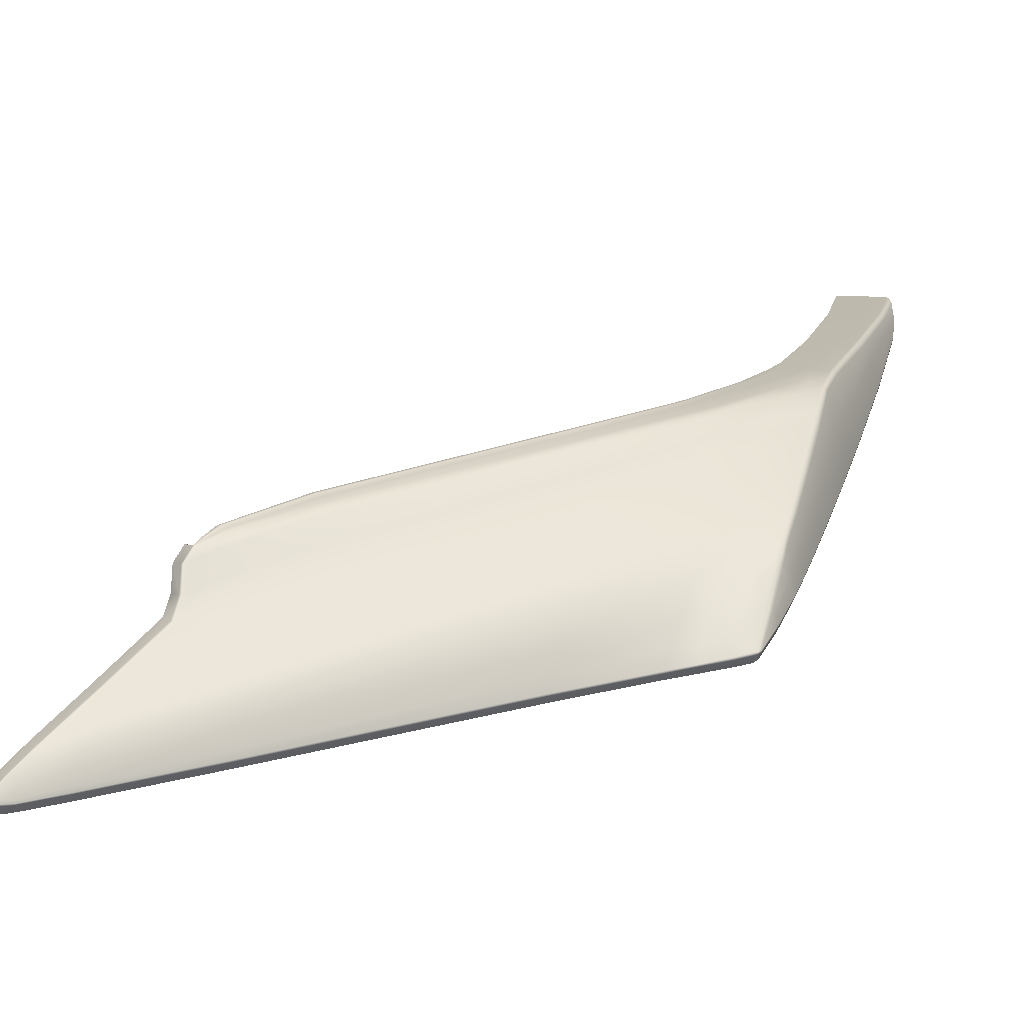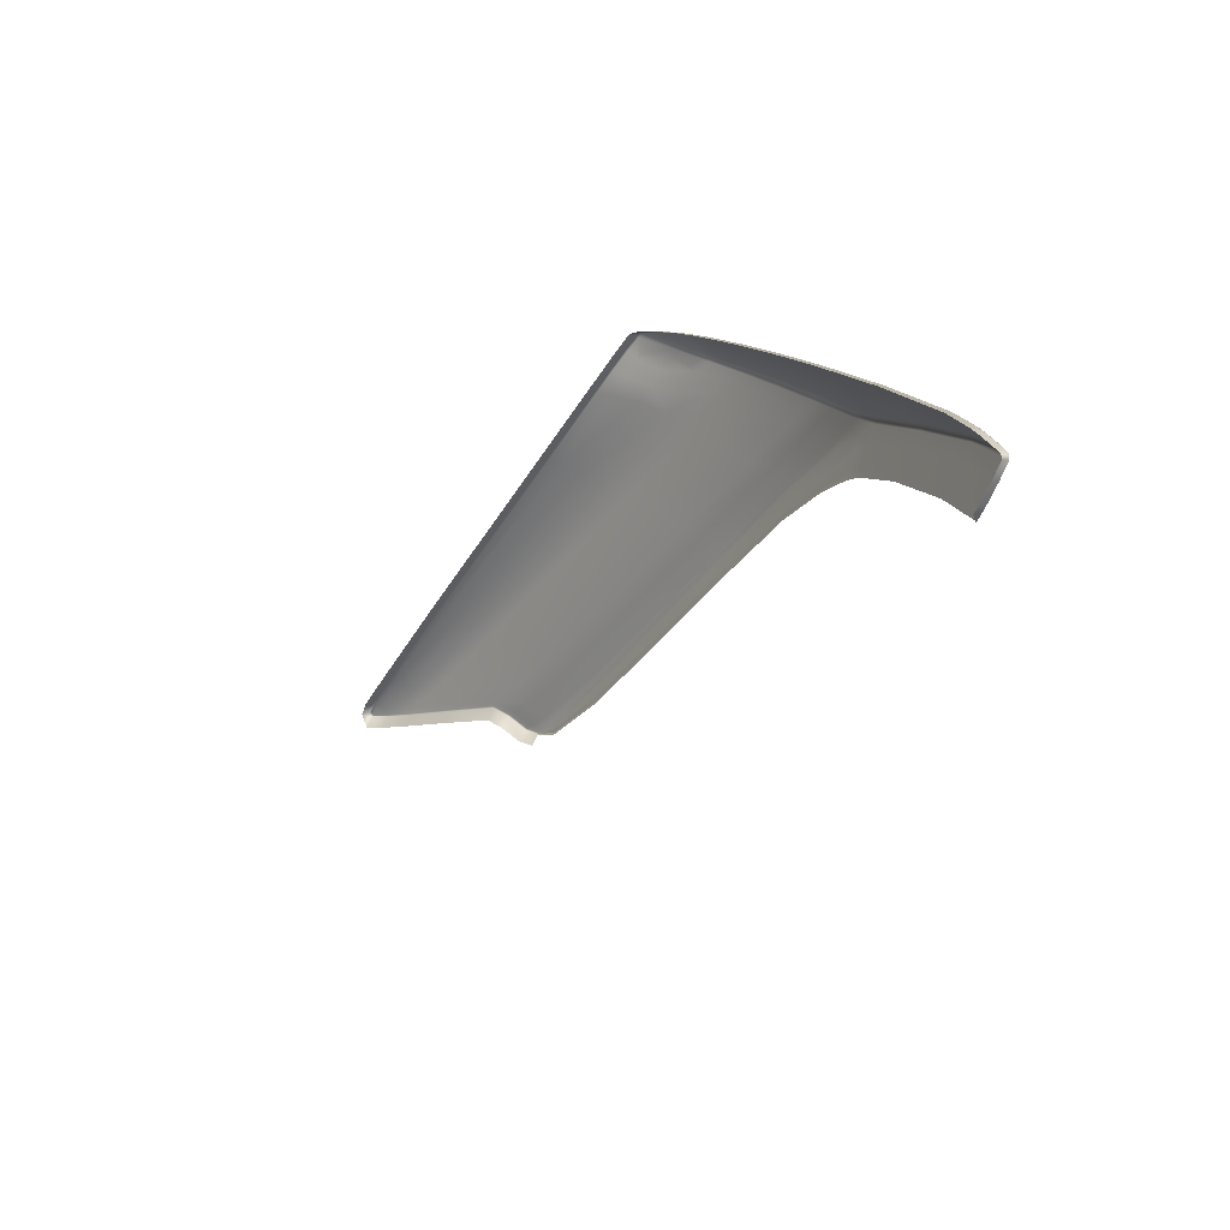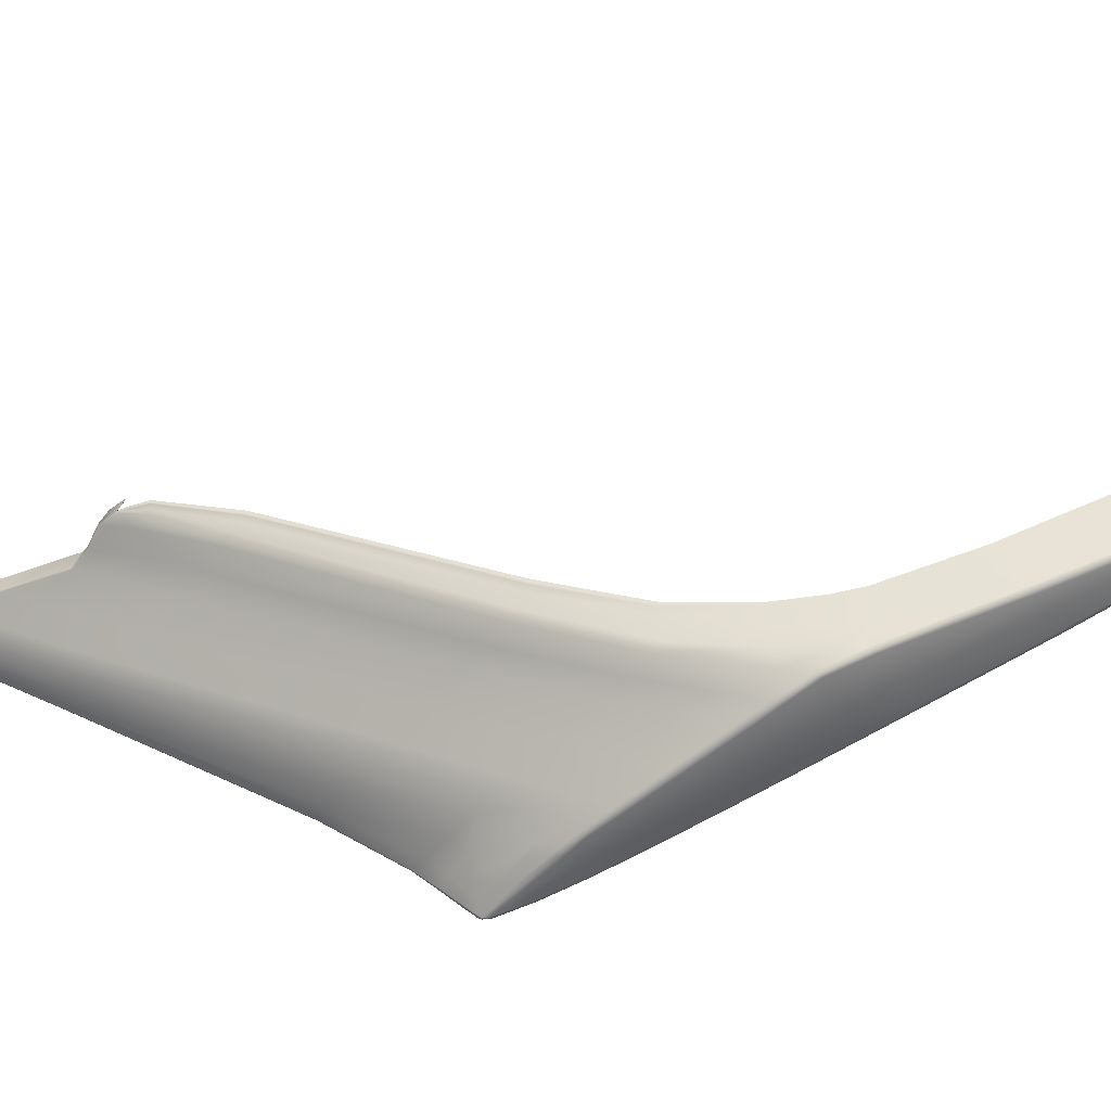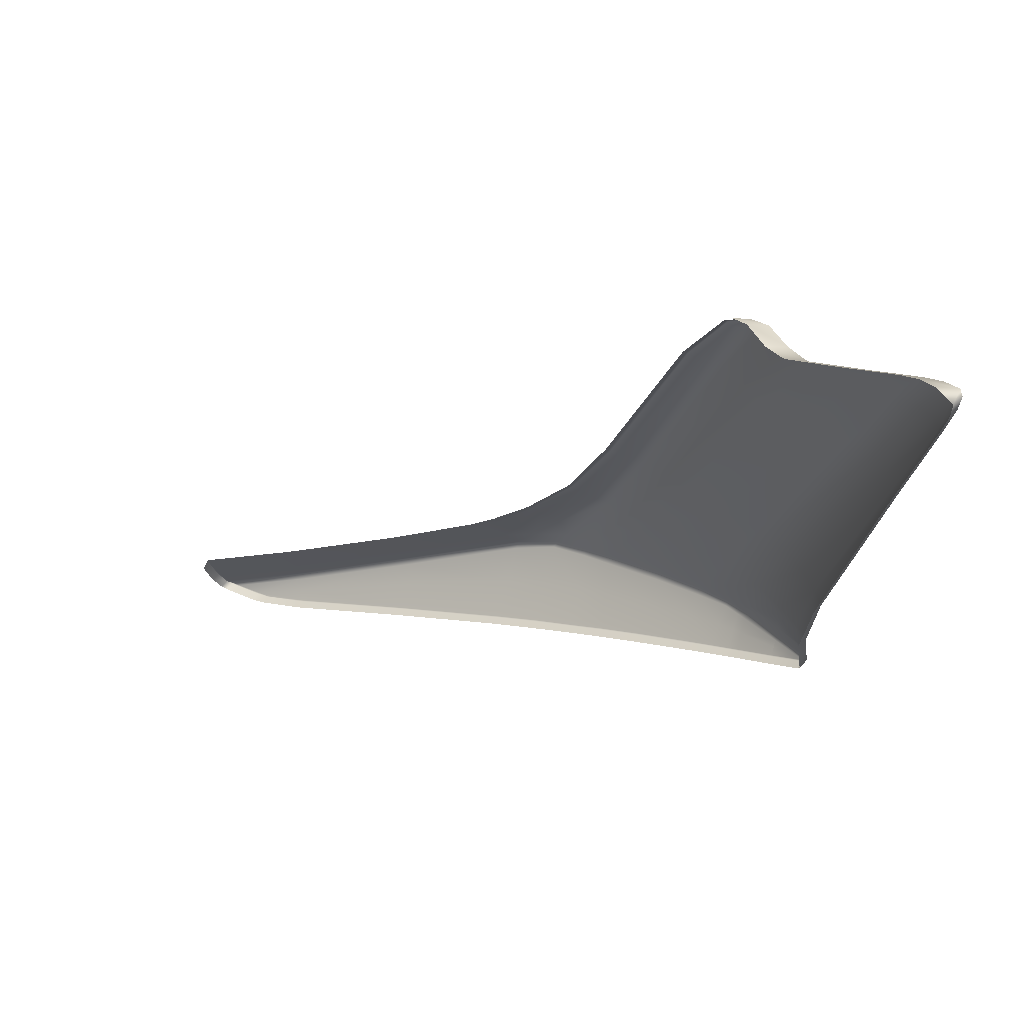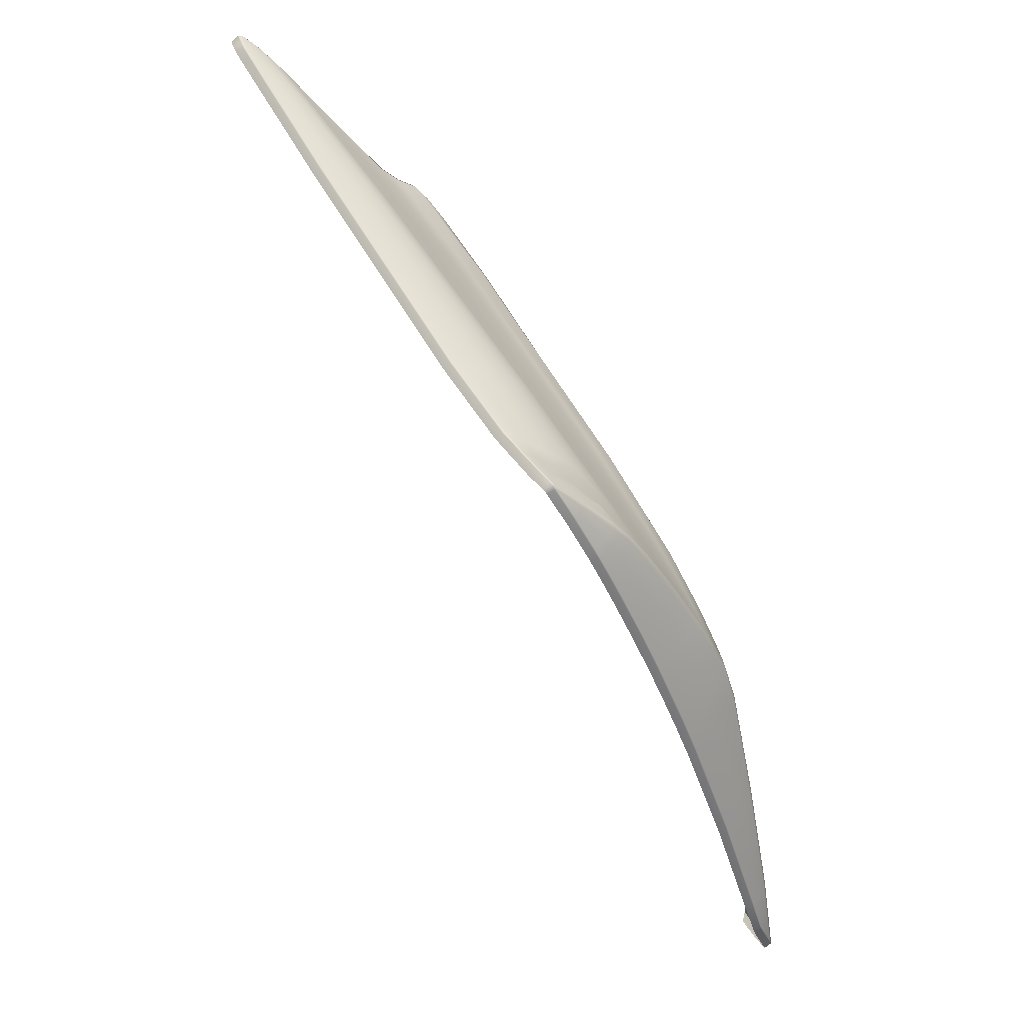
<metadata>
{"format":"obj","ext":"obj","renderer":"f3d","projection":"perspective","resolution":1024,"background":"white","views":[{"elev":7.8,"azim":8.7,"up":"+Y"},{"elev":-78.2,"azim":64.3,"up":"+Z"},{"elev":50.9,"azim":61.1,"up":"+Y"},{"elev":-27.3,"azim":-66.1,"up":"+Y"},{"elev":33.6,"azim":60.5,"up":"+Z"}]}
</metadata>
<code>
g default
v 73.04 161.6 -32.43
v 59.94 161.1 -25.48
v 60.09 158.3 -23.35
v 79.12 163 -37.07
v 79.22 165.2 -39.64
v 84.32 164.2 -41.8
v 84.7 166.2 -45.41
v 53.93 156.5 -19.01
v 58.72 154.3 -18.66
v 72.9 158 -28.17
v 78.82 159.3 -32.21
v 83.48 160.4 -35.55
v 49.24 151.7 -12.6
v 83.17 159.1 -33.67
v 72.82 156.4 -26.62
v 58.24 153 -17.37
v 78.73 157.5 -30.33
v 48.03 150.4 -10.98
v 79.14 165.5 -40.45
v 59.82 161.6 -26.21
v 53.98 159.1 -20.98
v 54.28 159.9 -22
v 85.11 166.9 -48.36
v 82.42 166.3 -44.3
v 82.3 165.8 -42.68
v 82.03 163.8 -39.66
v 81.41 160 -34.05
v 81.94 157.9 -31.9
v 77.37 165.7 -41.31
v 80.32 166.5 -45.36
v 82.66 167.2 -50.06
v 59.36 162 -27.18
v 54.13 157.7 -20.12
v 59.98 159.6 -24.46
v 73.11 162.7 -33.6
v 79.17 164.1 -38.33
v 82.17 164.7 -41.09
v 84.51 165.1 -43.4
v 83.88 162.2 -38.34
v 81.71 161.7 -36.56
v 78.96 161 -34.4
v 59.33 156.1 -20.8
v 51.4 153.9 -15.55
v 72.04 152.3 -24.52
v 82.55 156 -30.5
v 81.39 154.6 -28.9
v 82.1 154 -28.62
v 81.9 156.1 -30.17
v 80.87 154.5 -28.71
v 81.04 153.7 -28.28
v 77.95 154.1 -27.78
v 77.56 153.1 -27.13
v 82.53 159.2 -33.52
v 82.71 160.3 -34.98
v 83.07 162.1 -37.67
v 83.47 164.1 -40.99
v 83.64 165 -42.52
v 83.81 166 -44.38
v 84.1 166.7 -46.83
v 81.99 166.9 -48.21
v 78.4 155.7 -28.95
v 72.46 154.7 -25.59
v 80.98 156.1 -29.85
v 57.44 150.3 -16.02
v 57.88 151.8 -16.62
v 57.58 150.8 -16.2
v 47.34 149.4 -10.13
v 48.56 149.1 -10.69
v 84.32 162 -38.64
v 84.76 164 -42.1
v 85.35 159 -40.28
v 85.82 160.1 -43.03
v 83.9 160.2 -35.84
v 84.79 157.8 -37.3
v 84.93 165 -43.76
v 85.12 166.1 -45.88
v 85.57 166.8 -48.66
v 86.15 160.9 -45.09
v 85.67 163.1 -44.37
v 85.39 162.2 -42.52
v 84.88 160.6 -39.38
v 84.36 159.1 -36.42
v 86.05 164 -46.97
v 86.4 165 -49.71
v 86.56 161.9 -47.81
v 86.95 162.9 -50.61
v 86.44 168.1 -56.6
v 86.9 167.8 -56.83
v 84.1 168.1 -56.39
v 87.38 166.7 -57.34
v 87.84 165.3 -57.98
v 83.52 158.9 -33.88
v 82.92 155.8 -30.68
v 82.49 154 -28.94
v 83.99 158 -34.55
v 84.36 156.9 -35.2
v 83.08 155.4 -30.82
v 83.27 155 -31.07
v 87.63 169.2 -65.29
v 88.01 168.9 -65.28
v 88.03 170 -71.57
v 88.39 169.6 -70.78
v 88.33 168.3 -65.69
v 88.57 168.9 -69.29
v 88.56 167.6 -65.87
v 88.61 168.5 -68.65
v 85.28 169.2 -64.97
v 85.58 170 -71.46
v 53.26 157.6 -21.01
v 53.13 156.5 -20.02
v 53.15 159 -21.86
v 54.16 159.9 -22.03
v 47.23 150.3 -11.9
v 48.46 151.7 -13.56
v 50.59 153.9 -16.49
v 46.52 149.4 -11.09
v 47.99 148.6 -10.87
v 57.18 149.7 -16.39
v 71.82 151.7 -24.89
v 77.32 152.5 -27.54
v 80.84 153.1 -28.68
v 81.94 153.3 -28.95
v 82.31 153.5 -29.26
v 83.11 154.5 -31.44
v 84.17 156.4 -35.53
v 84.61 157.3 -37.66
v 85.16 158.5 -40.59
v 85.63 159.6 -43.35
v 85.96 160.3 -45.4
v 86.37 161.3 -48.16
v 86.77 162.3 -50.98
v 87.68 164.7 -58.33
v 88.39 167.1 -66.22
v 88.43 168 -68.98
v 88.39 168.4 -69.76
v 88.21 169.2 -71.25
v 88.25 169.9 -71.23
v 87.82 169.2 -65.27
v 86.66 168.1 -56.68
v 85.33 166.9 -48.47
v 84.9 166.2 -45.59
v 84.71 165.1 -43.52
v 84.54 164.2 -41.9
v 84.11 162.2 -38.43
v 83.7 160.4 -35.63
v 83.37 159.1 -33.78
v 82.75 155.9 -30.56
v 82.32 154 -28.71
v 82.12 153.4 -29.04
v 88.14 169.5 -71.68
v 87.92 169.6 -71.96
v 85.46 169.6 -71.81
v 59.53 161.8 -26.9
v 72.53 164.5 -36.49
v 77.66 165.6 -41.08
v 81.11 166.4 -45.04
v 83.12 166.8 -47.47
v 83.98 167.1 -49.15
v 85.36 168.1 -56.49
v 86.54 169.2 -65.14
v 86.91 170 -71.59
v 86.77 169.6 -71.98
v 85.58 170 -71.49
v 86.9 170 -71.64
v 88.04 170 -71.62
v 88.28 169.9 -71.31
v 88.38 169.6 -70.88
v 88.56 168.8 -69.38
v 88.59 168.5 -68.67
v 88.57 167.5 -65.9
v 87.85 165.2 -58.01
v 86.95 162.8 -50.65
v 86.56 161.8 -47.84
v 86.14 160.8 -45.1
v 85.81 160 -43.04
v 85.35 158.9 -40.29
v 84.79 157.7 -37.33
v 84.35 156.8 -35.21
v 83.27 154.9 -31.1
v 82.5 153.9 -28.95
v 82.32 153.9 -28.68
v 82.12 153.8 -28.57
v 81.06 153.6 -28.24
v 77.53 153 -27.14
v 57.4 150.1 -16.03
v 48.34 149 -10.58
v 47.2 149.4 -10.11
v 47.91 150.4 -10.96
v 49.14 151.7 -12.62
v 51.28 153.9 -15.56
v 53.82 156.5 -19.04
v 53.98 157.7 -20.05
v 53.84 159.1 -20.93
v 54.22 159.9 -22
v 54.26 159.9 -21.91
v 54.18 159.8 -21.9
v 53.51 159.8 -22.83
v 54.33 160 -22.1
v 54.27 160 -22.09
v 54.2 159.9 -22.11
v 59.29 162 -27.27
v 59.17 162 -27.43
v 77.26 165.7 -41.39
v 77.15 165.7 -41.5
v 80.16 166.5 -45.43
v 80.05 166.5 -45.49
v 81.74 167 -48.34
v 81.54 167 -48.43
v 82.43 167.2 -50.15
v 82.21 167.3 -50.25
v 83.81 168.1 -56.39
v 83.41 168.1 -56.36
v 84.93 169.2 -64.87
v 84.41 169.2 -64.8
v 85.16 170 -71.35
v 84.73 170 -71.24
v 85.15 170 -71.38
v 85.01 169.6 -71.7
v 84.72 170 -71.26
v 84.69 170 -71.26
v 47.52 149.2 -10.12
v 47.11 148.6 -10.46
v 47.32 149.1 -10.06
v 54.38 160.2 -22.52
v 54.47 160.2 -22.48
v 54.55 160.2 -22.49
v 54.59 160.1 -22.37
v 54.64 160 -22.25
v 54.4 159.3 -21.33
v 54.52 157.9 -20.44
v 54.35 156.6 -19.32
v 52.05 154.1 -15.98
v 50.08 151.9 -13.13
v 48.91 150.6 -11.55
v 48.31 149.7 -10.73
v 48.45 149.3 -10.67
v 49.15 149.2 -11.04
v 49 149.1 -10.97
v 48.72 148.6 -11.29
v 50.7 148.9 -12.47
v 50.87 149.3 -12.09
v 50.9 149.4 -12.07
v 50.87 149.7 -12.12
v 50.87 150.3 -12.3
v 51.26 151.3 -13.03
v 52.34 152.6 -14.57
v 53.79 154.6 -17.13
v 55.51 157 -20.16
v 55.58 158.3 -21.3
v 55.52 159.8 -22.29
v 55.64 160.5 -23.15
v 55.45 160.6 -23.38
v 55.23 160.7 -23.54
v 55.15 160.7 -23.56
v 55.02 160.7 -23.66
v 82.11 157.5 -31.46
v 82.9 157.8 -32.28
v 83.14 157.8 -32.42
v 83.33 157.7 -32.67
v 83.65 157 -33.03
v 83.95 156.1 -33.44
v 83.94 156 -33.48
v 83.77 155.6 -33.81
v 81.36 159.2 -33.04
v 78.82 158.7 -31.5
v 58.55 153.9 -18.19
v 51.97 152.2 -14.03
v 49.65 151.5 -12.53
v 48.8 151.2 -11.98
v 48.68 151.2 -11.98
v 48.01 151.2 -12.93
v 72.08 164.7 -37.02
v 72.19 164.7 -36.9
v 72.31 164.7 -36.76
v 73.18 164 -34.81
v 72.96 159.6 -30.11
v 72.89 157.5 -27.62
v 72.01 152.2 -24.52
v 72.16 153.2 -24.86
v 73.1 164.3 -35.62
v 80.32 157.6 -31.09
v 79.73 155.9 -29.46
v 79.46 154.3 -28.29
v 79.37 153.4 -27.75
v 79.36 153.3 -27.73
v 79.16 152.8 -28.14
v 83.92 155.9 -34.47
v 84.1 156.3 -34.14
v 84.12 156.4 -34.11
v 83.79 157.4 -33.61
v 83.41 158.2 -33.13
v 83.24 158.3 -32.93
v 83.01 158.3 -32.8
g headlight_lens group7
f 34 35 275 2
f 275 35 36 5
f 57 58 25 37
f 229 230 249 250
f 276 42 9 10
f 41 276 10 11
f 54 55 40 27
f 232 233 246 247
f 265 277 15 17
f 277 266 16 15
f 267 268 234 245
f 280 275 5 19
f 2 275 280 20
f 58 59 24 25
f 5 25 24 19
f 5 36 37 25
f 27 40 41 11
f 274 154 155 29
f 30 29 155 156
f 157 60 30 156
f 274 32 153 154
f 249 230 231 248
f 1 35 34 3
f 36 35 1 4
f 37 36 4 26
f 56 57 37 26
f 55 56 26 40
f 41 40 26 4
f 4 1 276 41
f 1 3 42 276
f 231 232 247 248
f 45 48 46 47
f 47 46 49 50
f 49 283 284 50
f 54 53 14 12
f 12 39 55 54
f 56 55 39 6
f 38 57 56 6
f 58 57 38 7
f 59 58 7 23
f 60 157 158 31
f 17 15 62 61
f 28 63 48 256
f 48 63 49 46
f 28 281 282 63
f 282 283 49 63
f 15 16 65 62
f 64 44 279 66
f 66 279 62 65
f 61 62 279 51
f 279 44 52 51
f 245 234 235 244
f 143 144 69 70
f 80 81 71 72
f 144 145 73 69
f 81 82 74 71
f 142 143 70 75
f 141 142 75 76
f 140 141 76 77
f 79 80 72 78
f 75 70 80 79
f 70 69 81 80
f 69 73 82 81
f 76 75 79 83
f 77 76 83 84
f 85 83 79 78
f 86 84 83 85
f 139 140 77 88
f 89 31 158 159
f 88 77 84 90
f 90 84 86 91
f 145 146 92 73
f 291 292 258 259
f 147 148 94 93
f 73 92 95 82
f 82 95 96 74
f 290 291 259 260
f 289 290 260 261
f 138 139 88 100
f 137 138 100 102
f 88 90 103 100
f 100 103 104 102
f 103 90 91 105
f 105 106 104 103
f 159 160 107 89
f 160 161 108 107
f 192 193 111 109
f 191 192 109 110
f 193 196 197 111
f 188 270 271 113
f 189 190 115 114
f 190 191 110 115
f 187 188 113 116
f 239 240 241 238
f 278 185 118 119
f 184 278 119 120
f 183 285 286 121
f 182 183 121 122
f 180 181 149 123
f 93 94 98 97
f 179 180 123 124
f 287 288 262 263
f 125 126 177 178
f 126 127 176 177
f 127 128 175 176
f 128 129 174 175
f 173 174 129 130
f 172 173 130 131
f 171 172 131 132
f 170 171 132 133
f 169 170 133 134
f 168 169 134 135
f 167 168 135 136
f 99 138 137 101
f 87 139 138 99
f 23 140 139 87
f 23 7 141 140
f 7 38 142 141
f 38 6 143 142
f 6 39 144 143
f 39 12 145 144
f 12 14 146 145
f 292 293 257 258
f 45 47 148 147
f 122 149 181 182
f 166 167 136 150
f 165 166 150 151
f 163 164 162 152
f 154 153 20 280
f 154 280 19 155
f 156 155 19 24
f 59 157 156 24
f 158 157 59 23
f 159 158 23 87
f 87 99 160 159
f 99 101 161 160
f 162 164 165 151
f 108 161 164 163
f 165 164 161 101
f 101 137 166 165
f 137 102 167 166
f 102 104 168 167
f 104 106 169 168
f 106 105 170 169
f 105 91 171 170
f 91 86 172 171
f 86 85 173 172
f 85 78 174 173
f 175 174 78 72
f 176 175 72 71
f 177 176 71 74
f 178 177 74 96
f 288 289 261 262
f 98 94 180 179
f 148 181 180 94
f 182 181 148 47
f 47 50 183 182
f 50 284 285 183
f 52 44 278 184
f 44 64 185 278
f 238 241 242 237
f 67 18 188 187
f 18 269 270 188
f 13 43 190 189
f 43 8 191 190
f 8 33 192 191
f 33 21 193 192
f 21 195 196 193
f 22 198 199 194
f 194 199 200 112
f 196 195 22 194
f 197 196 194 112
f 228 229 250 251
f 225 226 253 254
f 255 224 225 254
f 227 228 251 252
f 226 227 252 253
f 32 274 273 201
f 201 273 272 202
f 273 274 29 203
f 272 273 203 204
f 29 30 205 203
f 203 205 206 204
f 60 207 205 30
f 207 208 206 205
f 60 31 209 207
f 207 209 210 208
f 31 89 211 209
f 209 211 212 210
f 89 107 213 211
f 211 213 214 212
f 107 108 215 213
f 213 215 216 214
f 215 108 163 217
f 217 163 152 218
f 216 215 217 219
f 219 217 218 220
f 235 236 243 244
f 223 221 67 187
f 222 223 187 116
f 186 223 222 117
f 68 221 223 186
f 243 236 237 242
f 200 199 225 224
f 199 198 226 225
f 22 227 226 198
f 195 228 227 22
f 21 229 228 195
f 33 230 229 21
f 231 230 33 8
f 8 43 232 231
f 233 232 43 13
f 234 268 269 18
f 235 234 18 67
f 236 235 67 221
f 237 236 221 68
f 238 237 68 186
f 239 238 186 117
f 185 241 240 118
f 64 242 241 185
f 243 242 64 66
f 65 244 243 66
f 65 16 245 244
f 266 267 245 16
f 42 247 246 9
f 248 247 42 3
f 3 34 249 248
f 250 249 34 2
f 20 251 250 2
f 252 251 20 153
f 253 252 153 32
f 254 253 32 201
f 255 254 201 202
f 258 257 45 147
f 93 259 258 147
f 260 259 93 97
f 261 260 97 98
f 262 261 98 179
f 124 263 262 179
f 256 48 45 257
f 265 264 27 11
f 11 10 277 265
f 10 9 266 277
f 9 246 267 266
f 246 233 268 267
f 269 268 233 13
f 270 269 13 189
f 271 270 189 114
f 53 54 27 264
f 293 28 256 257
f 282 281 17 61
f 51 283 282 61
f 284 283 51 52
f 285 284 52 184
f 286 285 184 120
f 17 281 264 265
f 178 288 287 125
f 96 289 288 178
f 96 95 290 289
f 95 92 291 290
f 92 146 292 291
f 146 14 293 292
f 53 28 293 14
f 281 28 53 264

</code>
